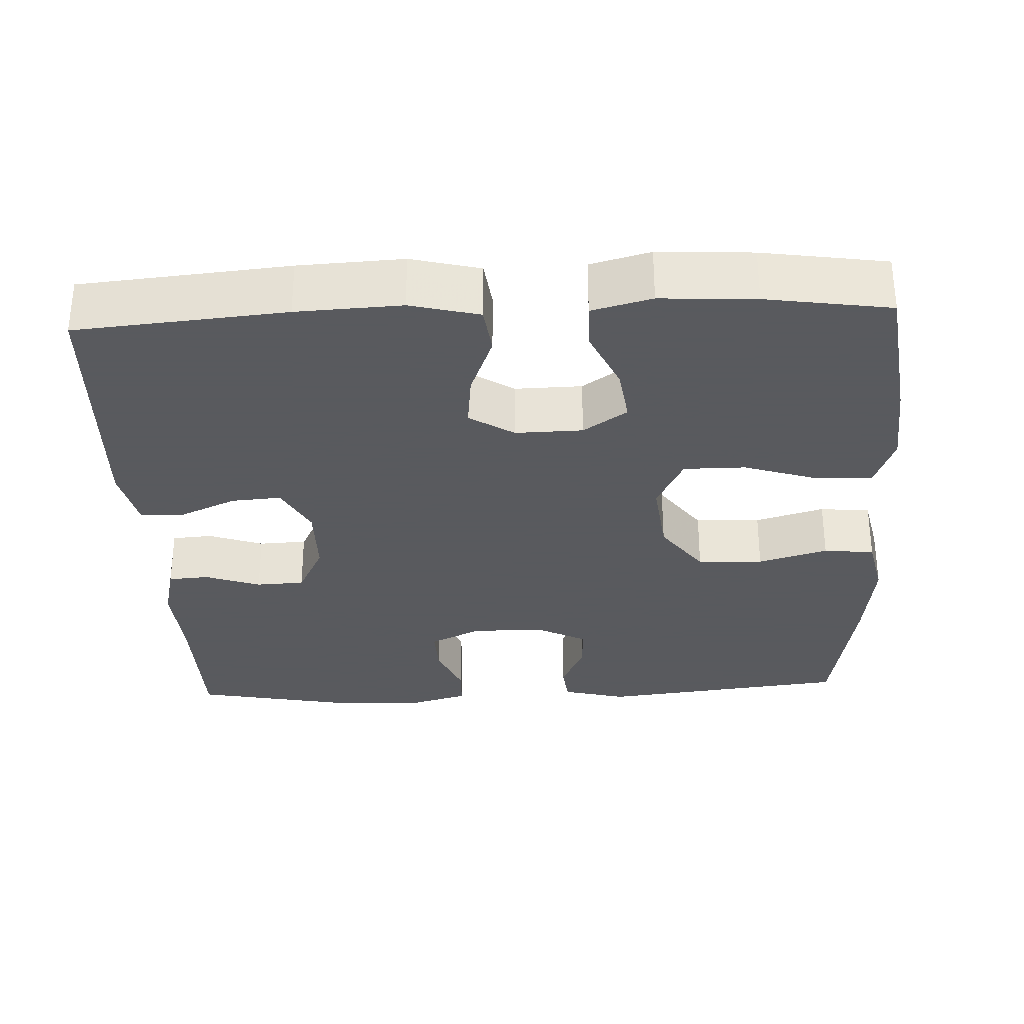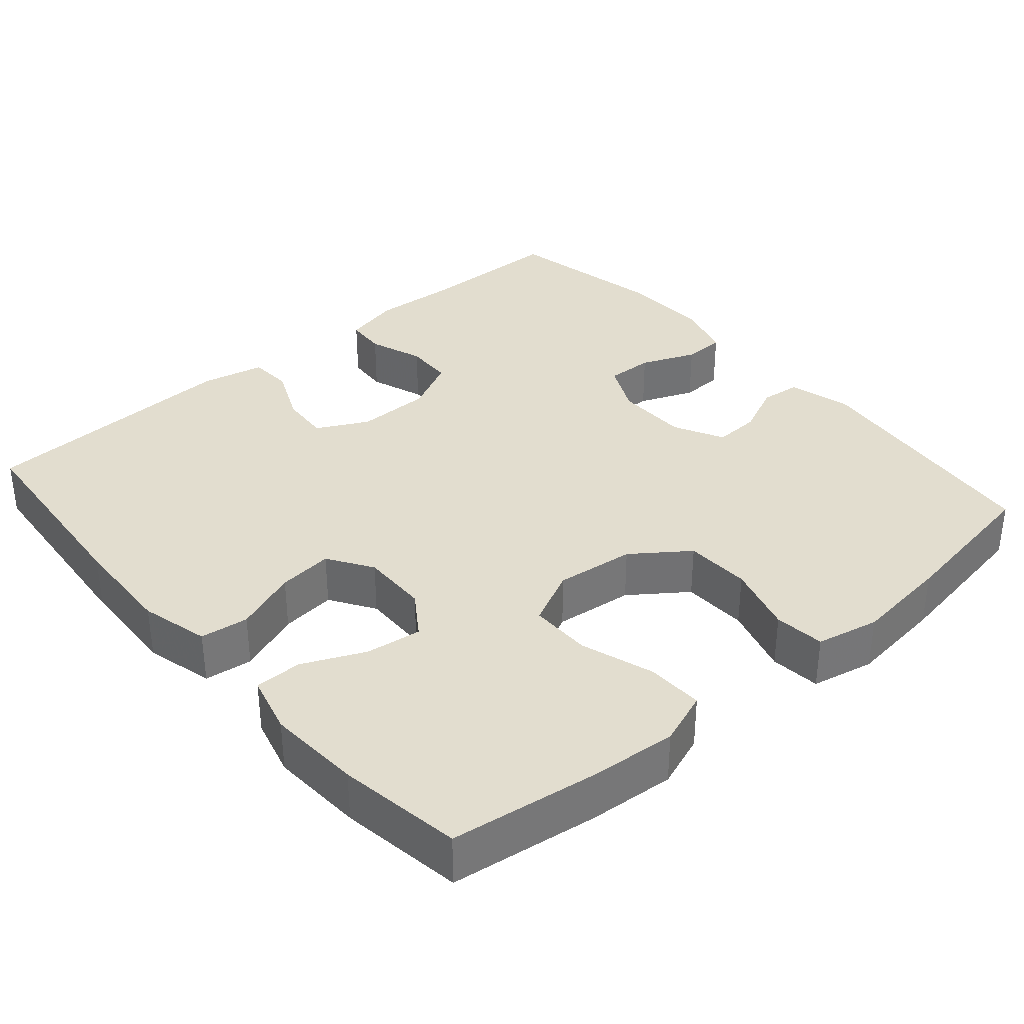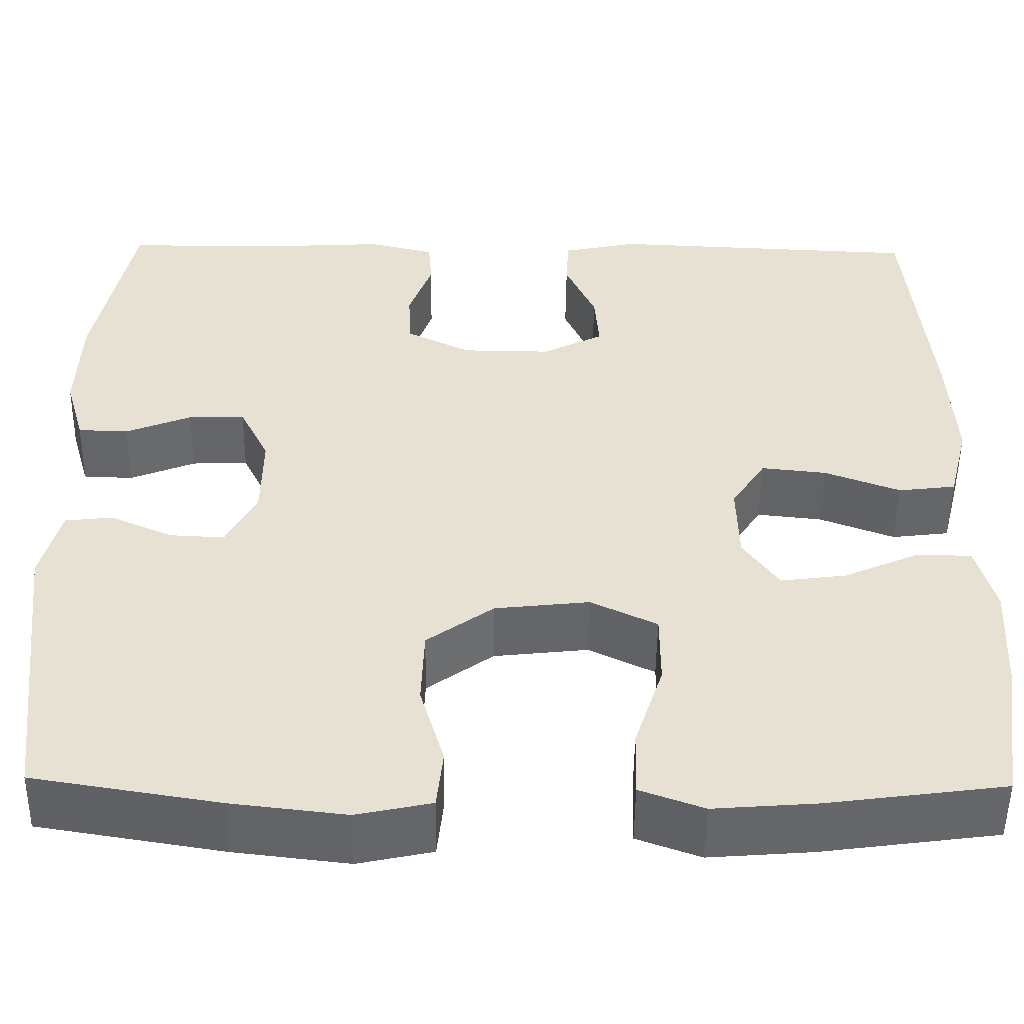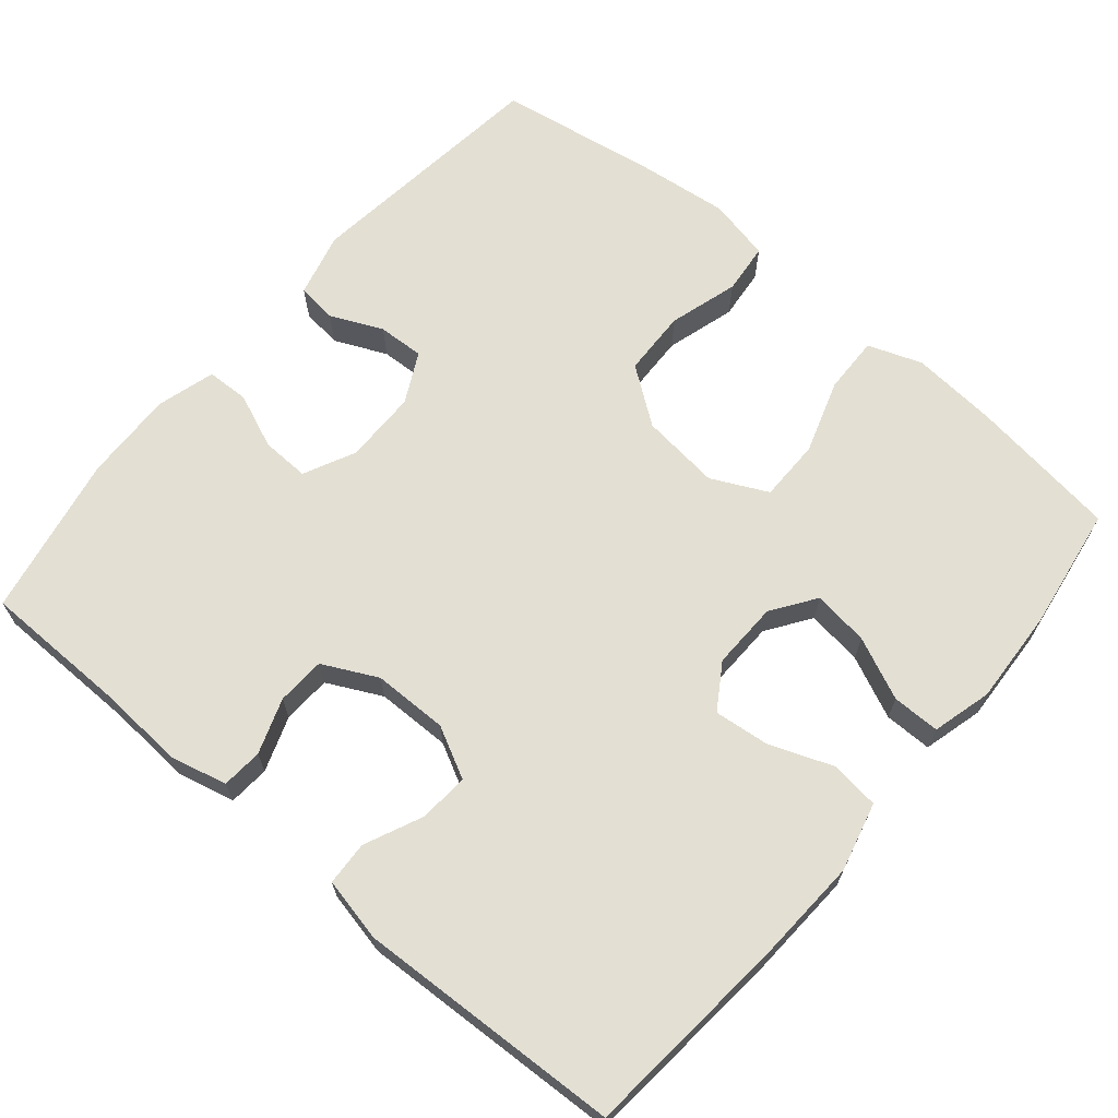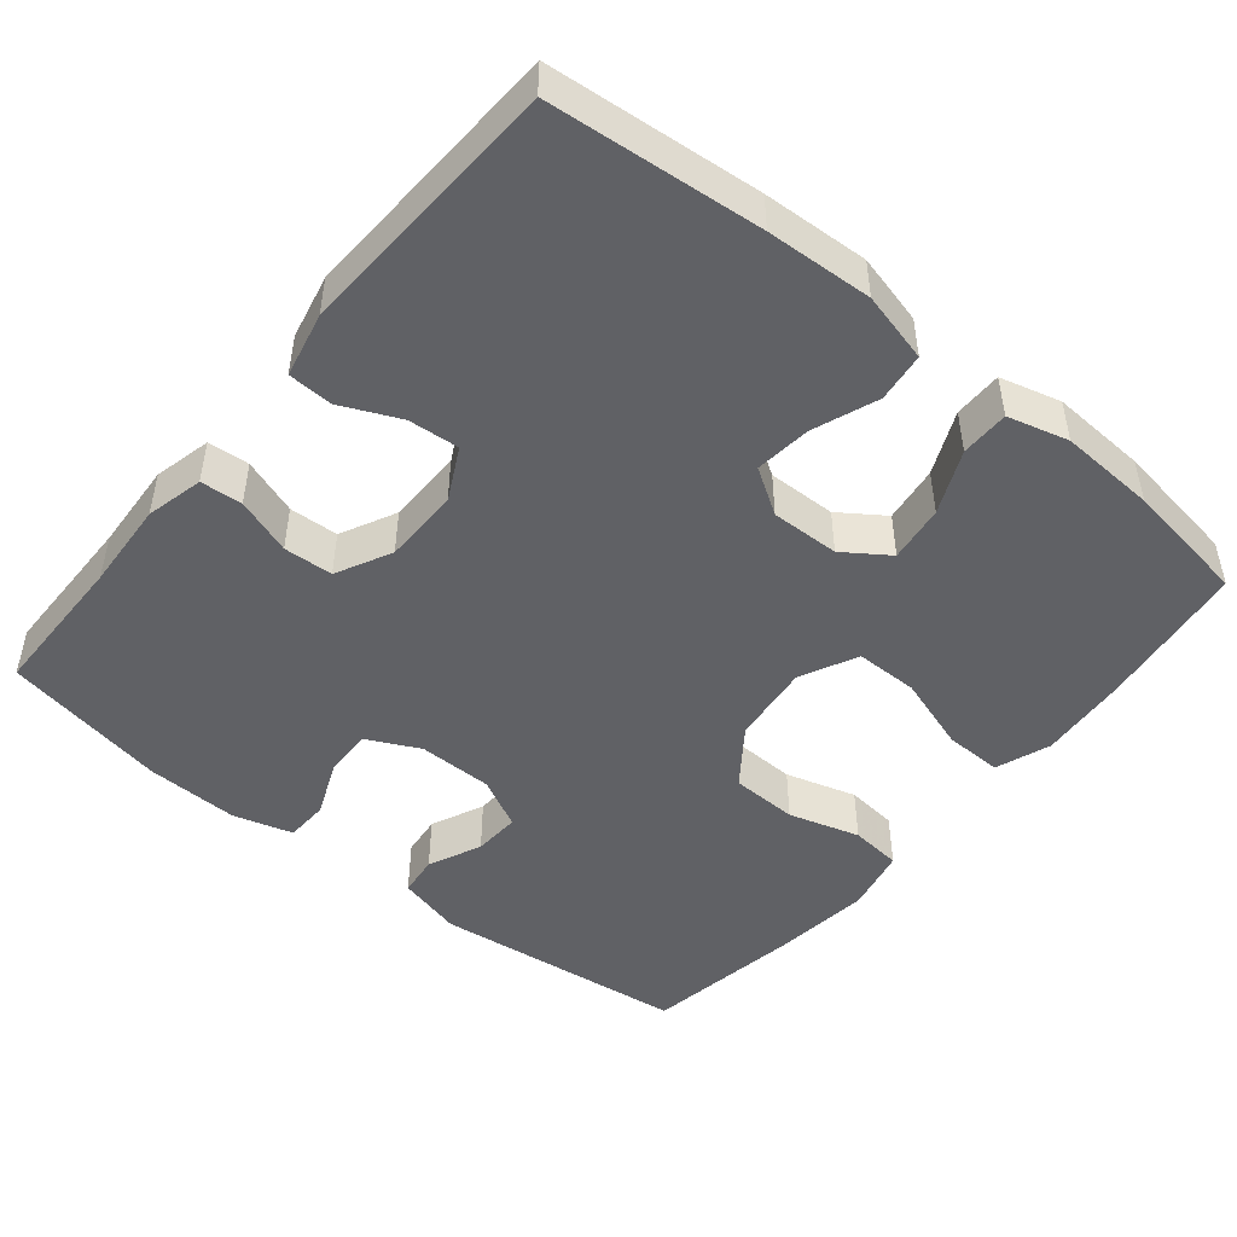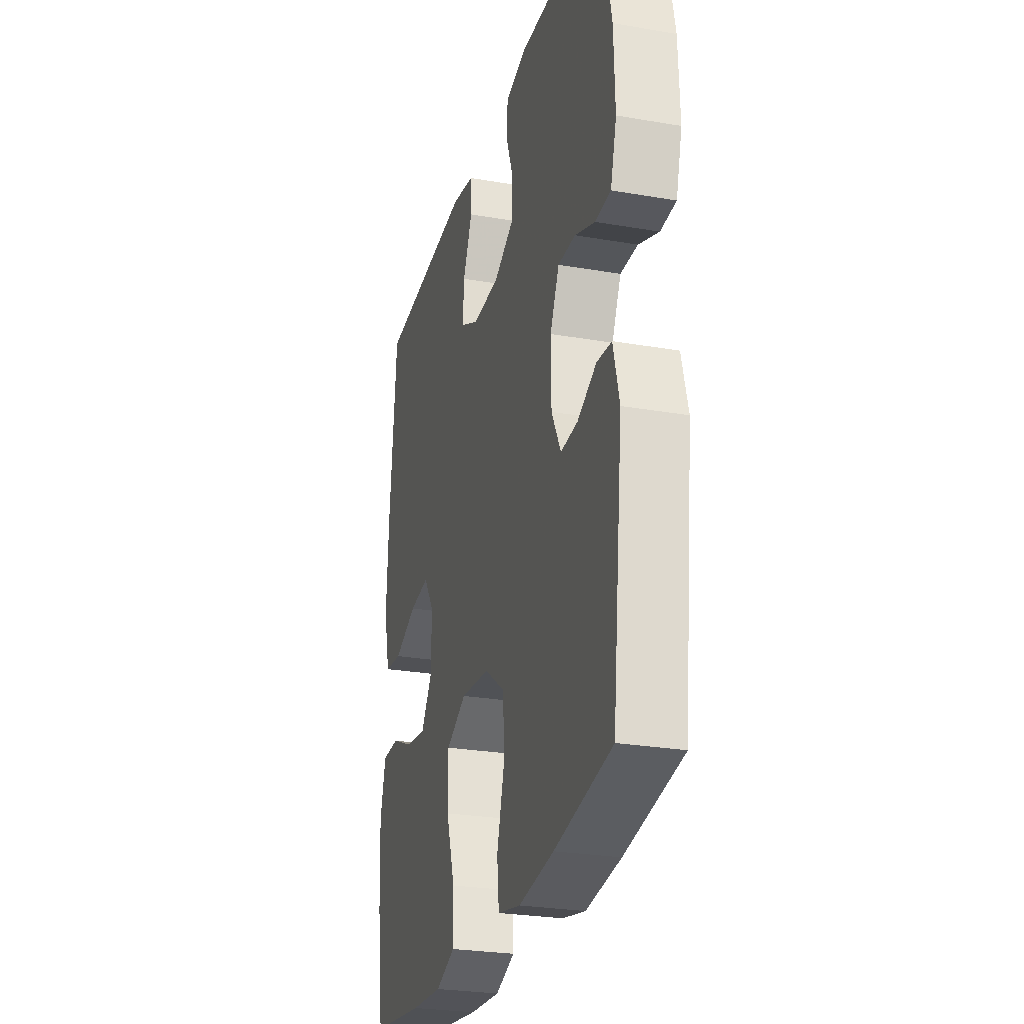
<metadata>
{"format":"obj","ext":"obj","renderer":"f3d","projection":"perspective","resolution":1024,"background":"white","views":[{"elev":-31.2,"azim":92.6,"up":"+Y"},{"elev":35.0,"azim":139.2,"up":"+Y"},{"elev":-51.6,"azim":-0.7,"up":"+Z"},{"elev":66.9,"azim":40.2,"up":"+Y"},{"elev":-47.6,"azim":50.7,"up":"+Y"},{"elev":-27.0,"azim":-105.0,"up":"+Z"}]}
</metadata>
<code>
v 0.5 0.07 0.5
v 0.525 0.07 0.224
v 0.532 0.07 0.086
v 0.509 0.07 -0.005
v 0.445 0.07 -0.013
v 0.361 0.07 0.019
v 0.288 0.07 0.027
v 0.25 0.07 -0.032
v 0.252 0.07 -0.121
v 0.292 0.07 -0.179
v 0.366 0.07 -0.169
v 0.448 0.07 -0.132
v 0.511 0.07 -0.132
v 0.532 0.07 -0.211
v 0.525 0.07 -0.336
v 0.5 0.07 -0.5
v 0.303 0.07 -0.527
v 0.189 0.07 -0.536
v 0.118 0.07 -0.51
v 0.12 0.07 -0.435
v 0.152 0.07 -0.337
v 0.152 0.07 -0.255
v 0.078 0.07 -0.219
v -0.027 0.07 -0.231
v -0.101 0.07 -0.285
v -0.104 0.07 -0.372
v -0.077 0.07 -0.464
v -0.084 0.07 -0.531
v -0.167 0.07 -0.549
v -0.294 0.07 -0.534
v -0.5 0.07 -0.5
v -0.539 0.07 -0.169
v -0.517 0.07 -0.084
v -0.464 0.07 -0.078
v -0.395 0.07 -0.109
v -0.334 0.07 -0.112
v -0.3 0.07 -0.046
v -0.299 0.07 0.051
v -0.332 0.07 0.119
v -0.395 0.07 0.117
v -0.468 0.07 0.087
v -0.524 0.07 0.089
v -0.546 0.07 0.166
v -0.542 0.07 0.286
v -0.5 0.07 0.5
v -0.308 0.07 0.502
v -0.192 0.07 0.509
v -0.117 0.07 0.491
v -0.113 0.07 0.437
v -0.139 0.07 0.364
v -0.136 0.07 0.3
v -0.064 0.07 0.264
v 0.035 0.07 0.263
v 0.103 0.07 0.298
v 0.098 0.07 0.364
v 0.064 0.07 0.44
v 0.067 0.07 0.498
v 0.151 0.07 0.516
v 0.5 0 0.5
v 0.525 0 0.224
v 0.532 0 0.086
v 0.509 0 -0.005
v 0.445 0 -0.013
v 0.361 0 0.019
v 0.288 0 0.027
v 0.25 0 -0.032
v 0.252 0 -0.121
v 0.292 0 -0.179
v 0.366 0 -0.169
v 0.448 0 -0.132
v 0.511 0 -0.132
v 0.532 0 -0.211
v 0.525 0 -0.336
v 0.5 0 -0.5
v 0.303 0 -0.527
v 0.189 0 -0.536
v 0.118 0 -0.51
v 0.12 0 -0.435
v 0.152 0 -0.337
v 0.152 0 -0.255
v 0.078 0 -0.219
v -0.027 0 -0.231
v -0.101 0 -0.285
v -0.104 0 -0.372
v -0.077 0 -0.464
v -0.084 0 -0.531
v -0.167 0 -0.549
v -0.294 0 -0.534
v -0.5 0 -0.5
v -0.539 0 -0.169
v -0.517 0 -0.084
v -0.464 0 -0.078
v -0.395 0 -0.109
v -0.334 0 -0.112
v -0.3 0 -0.046
v -0.299 0 0.051
v -0.332 0 0.119
v -0.395 0 0.117
v -0.468 0 0.087
v -0.524 0 0.089
v -0.546 0 0.166
v -0.542 0 0.286
v -0.5 0 0.5
v -0.308 0 0.502
v -0.192 0 0.509
v -0.117 0 0.491
v -0.113 0 0.437
v -0.139 0 0.364
v -0.136 0 0.3
v -0.064 0 0.264
v 0.035 0 0.263
v 0.103 0 0.298
v 0.098 0 0.364
v 0.064 0 0.44
v 0.067 0 0.498
v 0.151 0 0.516
f 4 5 6
f 3 4 6
f 2 3 6
f 1 2 6
f 58 1 6
f 57 58 6
f 56 57 6
f 55 56 6
f 54 55 6 7
f 53 54 7 8
f 52 53 8 9
f 51 52 9 10
f 48 49 50
f 47 48 50
f 46 47 50
f 46 50 51
f 45 46 51
f 44 45 51
f 43 44 51
f 42 43 51
f 41 42 51
f 40 41 51
f 39 40 51
f 38 39 51 10
f 33 34 35
f 32 33 35
f 31 32 35
f 30 31 35
f 29 30 35
f 28 29 35
f 27 28 35
f 26 27 35
f 25 26 35 36
f 24 25 36 37
f 19 20 21
f 18 19 21
f 17 18 21
f 16 17 21
f 15 16 21
f 14 15 21
f 13 14 21
f 12 13 21
f 11 12 21
f 10 11 21 22
f 37 38 10
f 24 37 10
f 23 24 10
f 10 22 23
f 64 63 62
f 64 62 61
f 64 61 60
f 64 60 59
f 64 59 116
f 64 116 115
f 64 115 114
f 64 114 113
f 65 64 113 112
f 66 65 112 111
f 67 66 111 110
f 68 67 110 109
f 108 107 106
f 108 106 105
f 108 105 104
f 109 108 104
f 109 104 103
f 109 103 102
f 109 102 101
f 109 101 100
f 109 100 99
f 109 99 98
f 109 98 97
f 68 109 97 96
f 93 92 91
f 93 91 90
f 93 90 89
f 93 89 88
f 93 88 87
f 93 87 86
f 93 86 85
f 93 85 84
f 94 93 84 83
f 95 94 83 82
f 79 78 77
f 79 77 76
f 79 76 75
f 79 75 74
f 79 74 73
f 79 73 72
f 79 72 71
f 79 71 70
f 79 70 69
f 80 79 69 68
f 68 96 95
f 68 95 82
f 68 82 81
f 81 80 68
f 1 59 60 2
f 2 60 61 3
f 3 61 62 4
f 4 62 63 5
f 5 63 64 6
f 6 64 65 7
f 7 65 66 8
f 8 66 67 9
f 9 67 68 10
f 10 68 69 11
f 11 69 70 12
f 12 70 71 13
f 13 71 72 14
f 14 72 73 15
f 15 73 74 16
f 16 74 75 17
f 17 75 76 18
f 18 76 77 19
f 19 77 78 20
f 20 78 79 21
f 21 79 80 22
f 22 80 81 23
f 23 81 82 24
f 24 82 83 25
f 25 83 84 26
f 26 84 85 27
f 27 85 86 28
f 28 86 87 29
f 29 87 88 30
f 30 88 89 31
f 31 89 90 32
f 32 90 91 33
f 33 91 92 34
f 34 92 93 35
f 35 93 94 36
f 36 94 95 37
f 37 95 96 38
f 38 96 97 39
f 39 97 98 40
f 40 98 99 41
f 41 99 100 42
f 42 100 101 43
f 43 101 102 44
f 44 102 103 45
f 45 103 104 46
f 46 104 105 47
f 47 105 106 48
f 48 106 107 49
f 49 107 108 50
f 50 108 109 51
f 51 109 110 52
f 52 110 111 53
f 53 111 112 54
f 54 112 113 55
f 55 113 114 56
f 56 114 115 57
f 57 115 116 58
f 58 116 59 1

</code>
